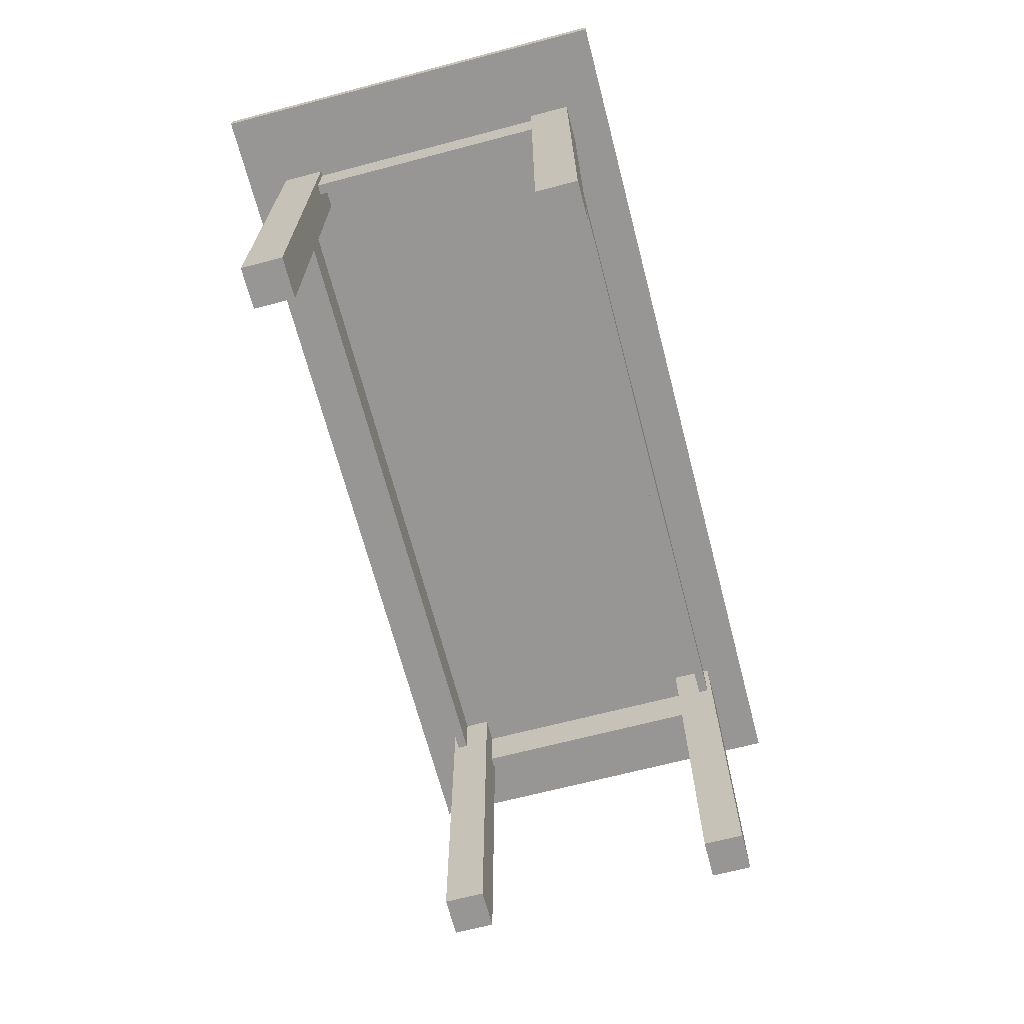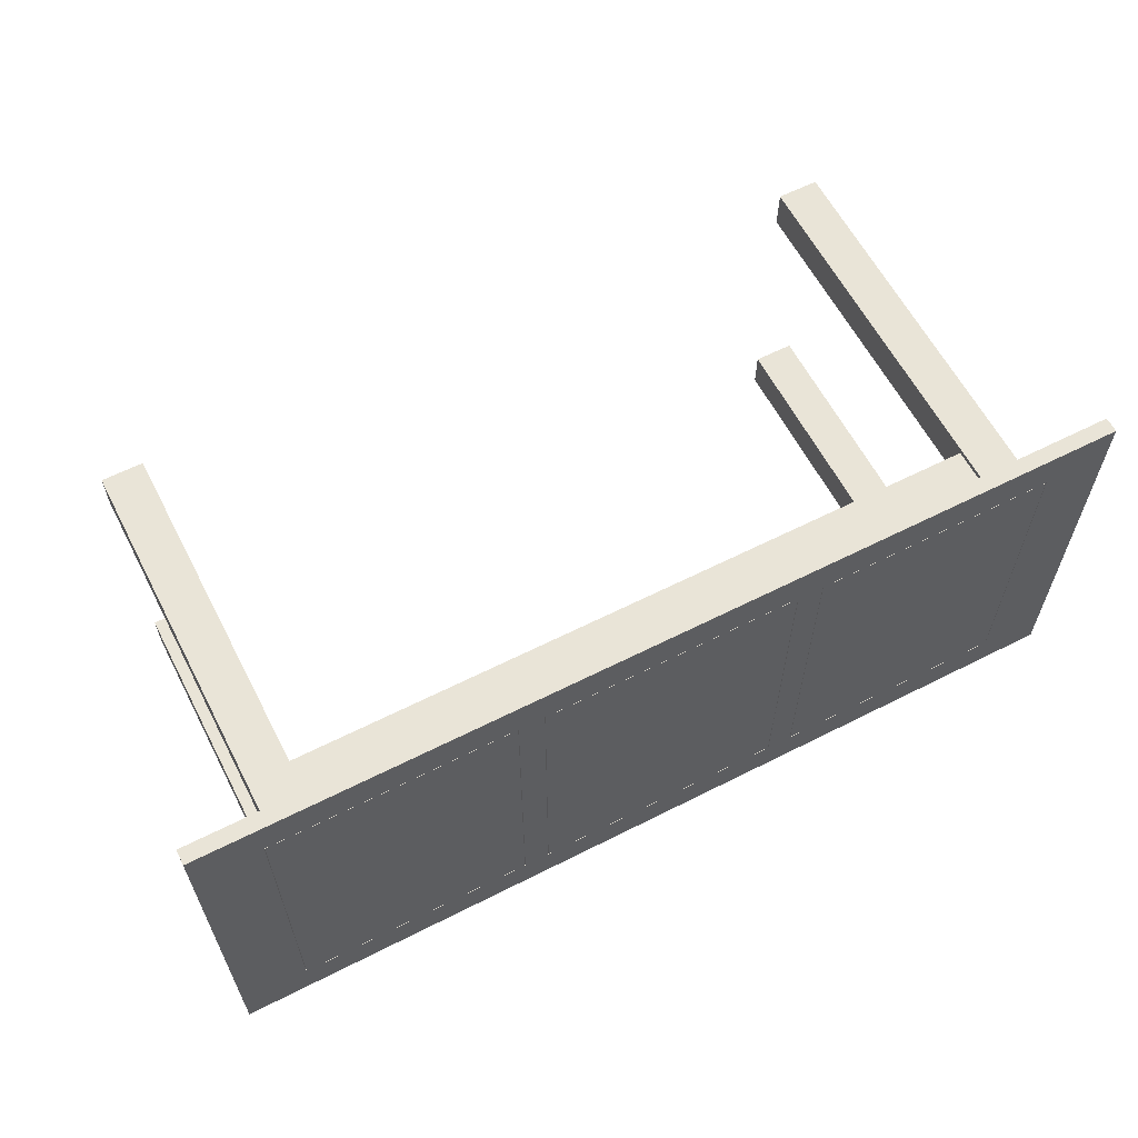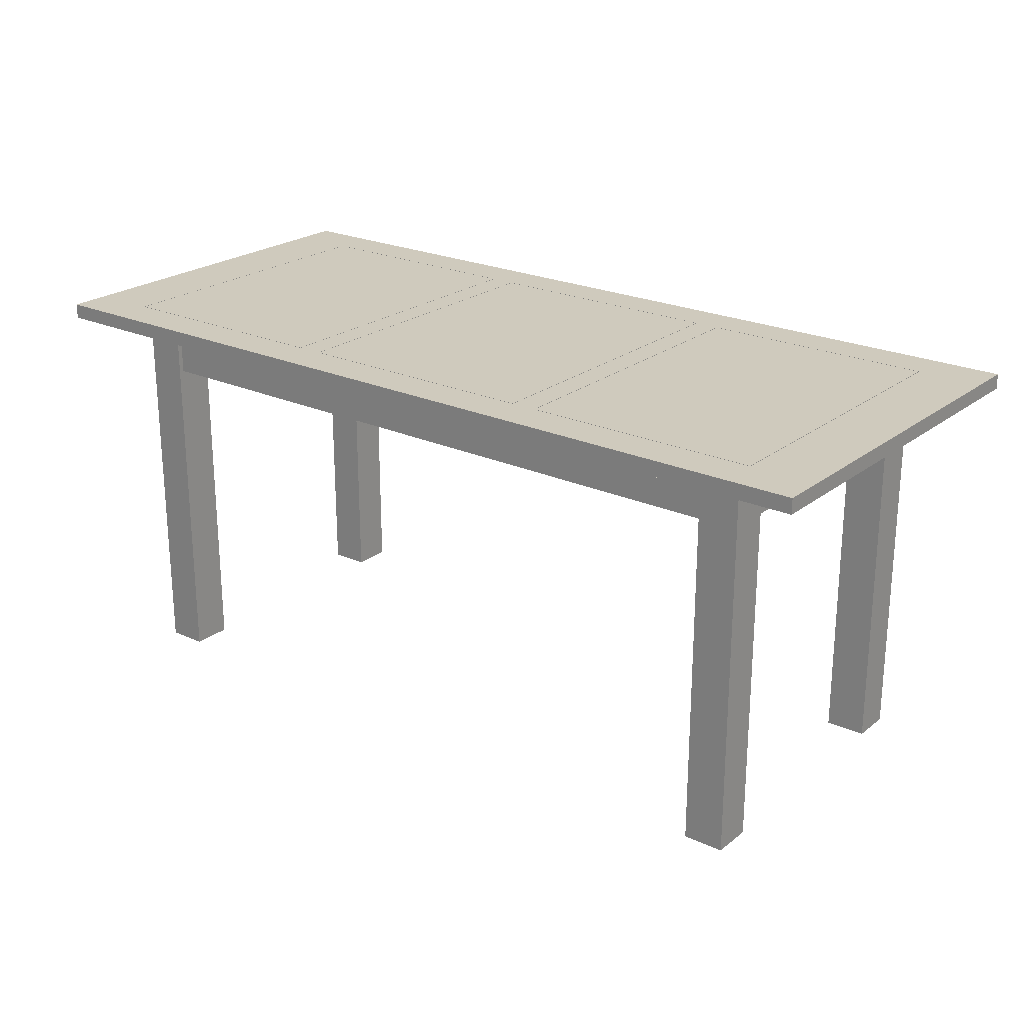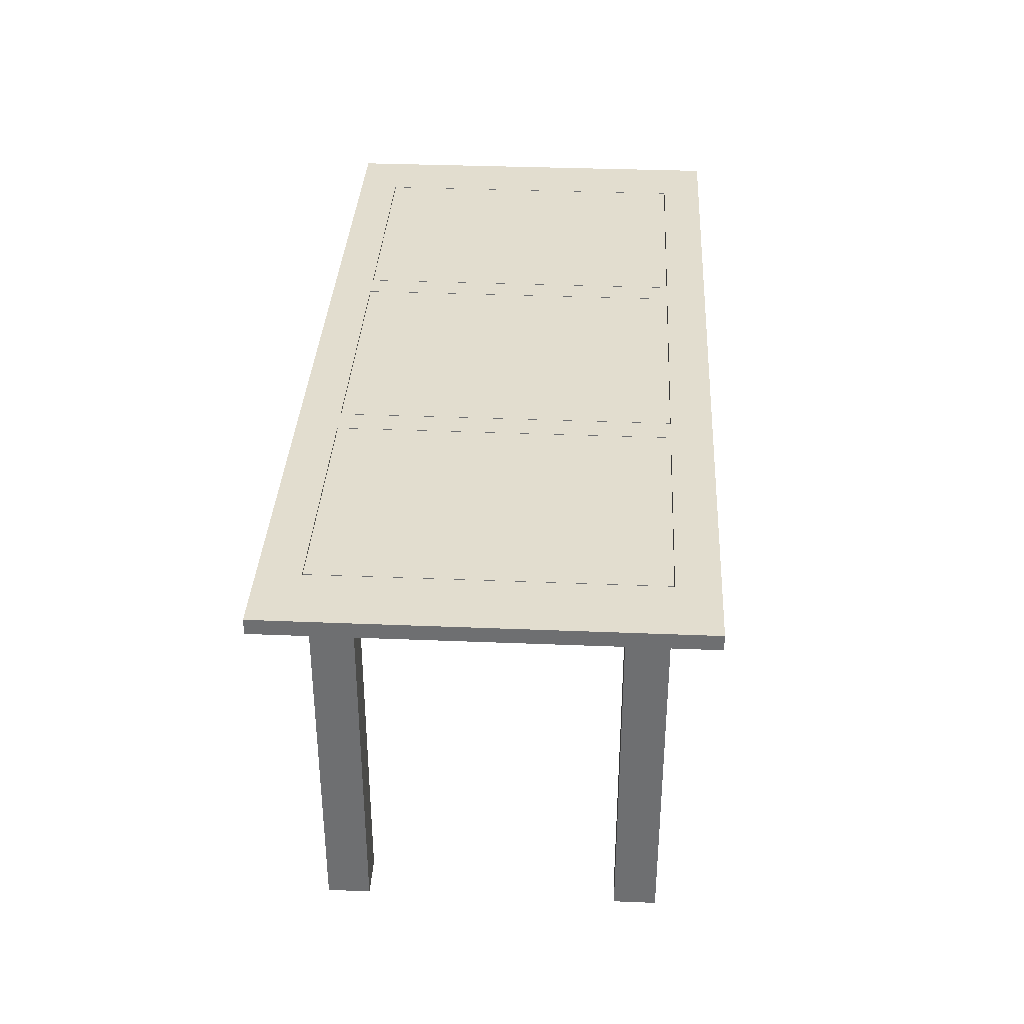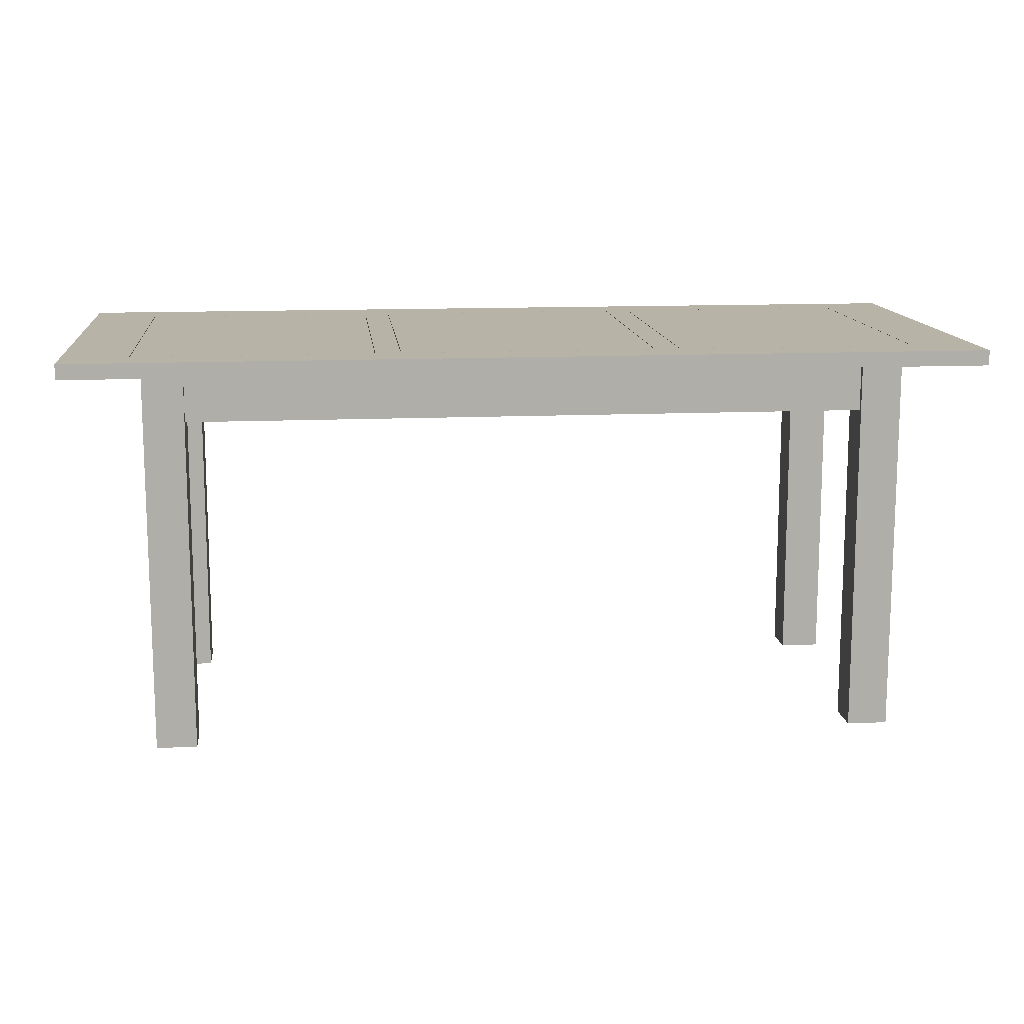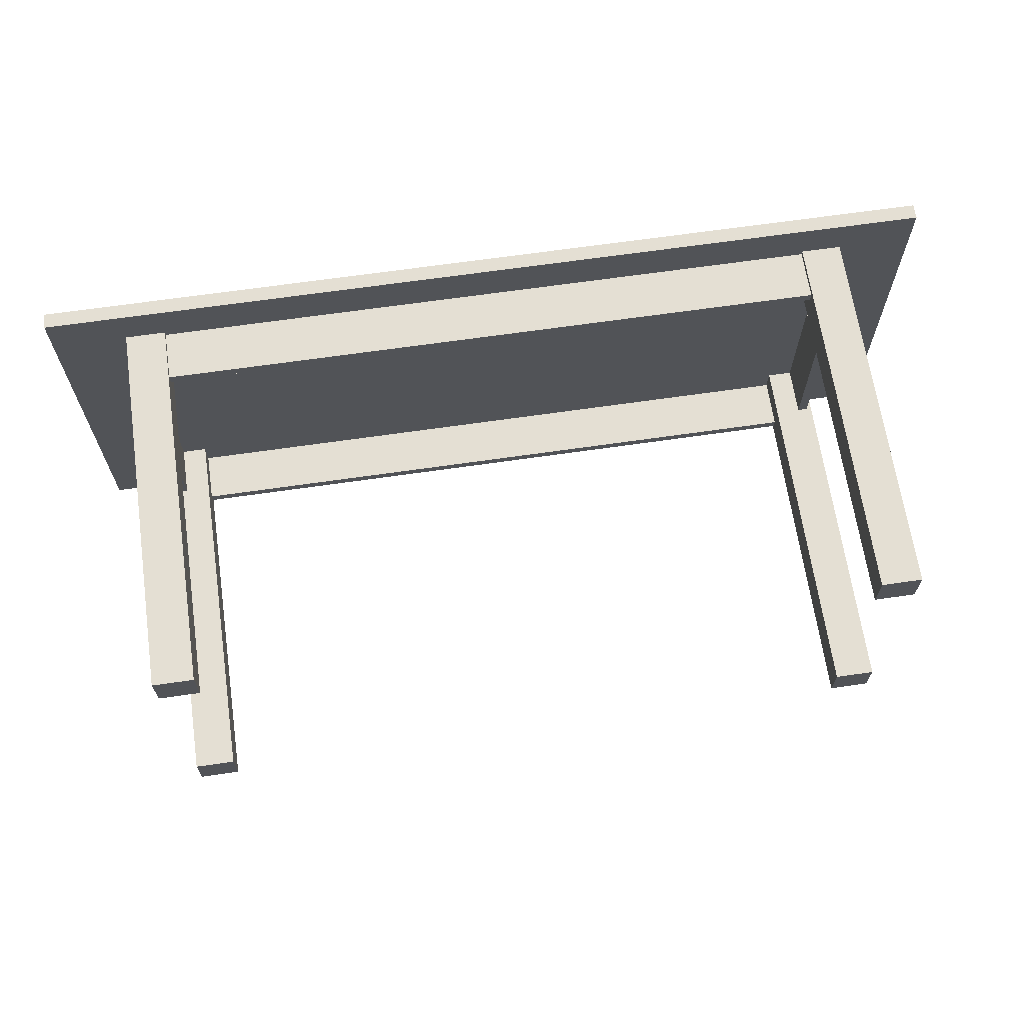
<metadata>
{"format":"obj","ext":"obj","renderer":"f3d","projection":"perspective","resolution":1024,"background":"white","views":[{"elev":-68.0,"azim":104.7,"up":"+Y"},{"elev":61.1,"azim":152.7,"up":"+Z"},{"elev":23.1,"azim":37.8,"up":"+Y"},{"elev":35.0,"azim":-86.9,"up":"+Y"},{"elev":12.9,"azim":174.0,"up":"+Y"},{"elev":66.5,"azim":-8.3,"up":"+Z"}]}
</metadata>
<code>
v -0.3628 0.05811 -0.1508
v -0.3864 0.05811 0.1507
v -0.3628 0.05811 0.1507
v -0.3864 0.05811 -0.1508
v -0.1414 0.05811 0.1507
v -0.3628 0.05105 0.1507
v 0.4241 0.05811 -0.1885
v -0.4241 0.05811 -0.1508
v -0.1178 0.05811 0.1507
v -0.3628 0.05105 -0.1508
v -0.1414 0.05811 -0.1508
v -0.4241 0.05811 0.1518
v 0.1178 0.05811 0.1507
v -0.1178 0.05811 -0.1508
v -0.1414 0.05105 0.1507
v -0.3623 0.05105 0.1503
v -0.1414 0.05105 -0.1508
v -0.4241 0.05811 -0.1885
v -0.4241 0.04398 -0.1508
v 0.3864 0.05811 0.1507
v 0.1414 0.05811 0.1507
v -0.1178 0.05105 0.1507
v -0.1418 0.05105 0.1503
v -0.3623 0.05105 -0.1503
v 0.1178 0.05811 -0.1508
v -0.4241 0.04398 -0.1885
v -0.4241 0.04398 0.1518
v 0.4241 0.05811 0.1518
v 0.3628 0.05811 0.1507
v 0.1414 0.05811 -0.1508
v 0.1178 0.05105 0.1507
v -0.1178 0.05105 -0.1508
v -0.3623 0.05811 0.1503
v -0.1418 0.05105 -0.1503
v 0.1178 0.05105 -0.1508
v 0.4241 0.04398 -0.1885
v -0.3534 0.04398 0.1507
v -0.4241 0.05811 0.1884
v 0.3157 0.04398 -0.1508
v 0.4241 0.05811 -0.1508
v 0.3864 0.05811 -0.1508
v 0.1414 0.05105 0.1507
v 0.1173 0.05105 0.1503
v -0.1173 0.05105 0.1503
v -0.1418 0.05811 0.1503
v -0.3623 0.05811 -0.1503
v -0.1418 0.05811 -0.1503
v 0.3628 0.05811 -0.1508
v 0.4241 0.04398 -0.1508
v 0.4241 0.04398 0.1518
v -0.3534 0.04398 0.1131
v -0.4241 0.04398 0.1884
v 0.3157 0.04398 -0.1461
v 0.3534 0.04398 -0.1508
v 0.4241 0.05811 0.1884
v 0.3628 0.05105 0.1507
v 0.1414 0.05105 -0.1508
v -0.1173 0.05105 -0.1503
v 0.3628 0.05105 -0.1508
v 0.4241 0.04398 0.1884
v -0.3157 0.04398 0.1507
v -0.3487 0.04398 0.1131
v -0.3534 -0.3141 0.1507
v -0.3157 0.04398 -0.1461
v 0.3157 -0.003141 -0.1461
v 0.3157 -0.3141 -0.1508
v 0.3623 0.05105 0.1503
v 0.1418 0.05105 0.1503
v 0.1173 0.05105 -0.1503
v -0.1173 0.05811 0.1503
v 0.3534 0.04398 -0.1131
v 0.3157 0.04398 0.146
v -0.3157 -0.3141 0.1507
v -0.3487 0.04398 -0.1131
v -0.3157 0.04398 0.1131
v -0.3487 -0.003141 0.1131
v -0.3157 0.04398 0.146
v -0.3534 -0.3141 0.1131
v -0.3157 0.04398 -0.1367
v 0.3157 0.04398 -0.1367
v -0.3157 -0.003141 -0.1461
v 0.3534 -0.3141 -0.1508
v 0.3487 0.04398 0.1131
v 0.1418 0.05105 -0.1503
v 0.1173 0.05811 -0.1503
v 0.1173 0.05811 0.1503
v -0.1173 0.05811 -0.1503
v 0.3534 -0.3141 -0.1131
v -0.3157 -0.003141 0.146
v -0.3393 0.04398 -0.1131
v -0.3393 0.04398 0.1131
v -0.3157 0.04398 0.1366
v -0.3157 0.04398 -0.1508
v 0.3157 -0.003141 -0.1367
v 0.3623 0.05105 -0.1503
v 0.1418 0.05811 0.1503
v 0.3487 0.04398 -0.1131
v 0.3487 -0.003141 -0.1131
v 0.3157 0.04398 0.1366
v 0.3157 -0.003141 0.146
v -0.3157 -0.003141 0.1366
v -0.3487 -0.003141 -0.1131
v -0.3157 -0.3141 0.1131
v -0.3393 -0.003141 0.1131
v 0.3157 0.04398 -0.1131
v -0.3157 -0.3141 -0.1508
v -0.3157 -0.003141 -0.1367
v 0.3157 -0.3141 -0.1131
v 0.3623 0.05811 -0.1503
v 0.3623 0.05811 0.1503
v 0.1418 0.05811 -0.1503
v 0.3393 0.04398 -0.1131
v 0.3157 0.04398 0.1507
v -0.3393 -0.003141 -0.1131
v -0.3534 0.04398 -0.1131
v 0.3393 0.04398 0.1131
v -0.3157 -0.3141 -0.1131
v -0.3534 -0.3141 -0.1508
v 0.3487 -0.003141 0.1131
v 0.3393 -0.003141 -0.1131
v 0.3157 -0.3141 0.1507
v 0.3157 -0.003141 0.1366
v -0.3534 -0.3141 -0.1131
v -0.3157 0.04398 -0.1131
v -0.3534 0.04398 -0.1508
v 0.3393 -0.003141 0.1131
v 0.3534 0.04398 0.1131
v 0.3157 -0.3141 0.1131
v 0.3534 -0.3141 0.1507
v 0.3157 0.04398 0.1131
v 0.3534 -0.3141 0.1131
v 0.3534 0.04398 0.1507
g mesh1_mesh1-geometry
f 1 2 3
f 2 1 4
f 3 2 1
f 4 1 2
f 2 5 3
f 3 5 2
f 6 1 3
f 3 1 6
f 1 7 4
f 4 7 1
f 8 2 4
f 4 2 8
f 2 9 5
f 5 9 2
f 5 6 3
f 3 6 5
f 1 6 10
f 10 6 1
f 11 7 1
f 1 7 11
f 4 7 8
f 8 7 4
f 2 8 12
f 12 8 2
f 2 13 9
f 9 13 2
f 14 5 9
f 9 5 14
f 6 5 15
f 15 5 6
f 6 16 10
f 10 16 6
f 17 1 10
f 10 1 17
f 14 7 11
f 11 7 14
f 1 17 11
f 11 17 1
f 8 7 18
f 18 7 8
f 19 12 8
f 8 12 19
f 12 20 2
f 2 20 12
f 2 21 13
f 13 21 2
f 13 22 9
f 9 22 13
f 5 14 11
f 11 14 5
f 22 14 9
f 9 14 22
f 5 17 15
f 15 17 5
f 15 23 6
f 6 23 15
f 16 6 23
f 23 6 16
f 10 16 24
f 24 16 10
f 10 24 17
f 17 24 10
f 25 7 14
f 14 7 25
f 17 5 11
f 11 5 17
f 7 26 18
f 18 26 7
f 26 8 18
f 18 8 26
f 12 19 27
f 27 19 12
f 8 26 19
f 19 26 8
f 12 28 20
f 20 28 12
f 2 20 29
f 29 20 2
f 2 29 21
f 21 29 2
f 30 13 21
f 21 13 30
f 22 13 31
f 31 13 22
f 14 22 32
f 32 22 14
f 23 15 17
f 17 15 23
f 23 33 16
f 16 33 23
f 33 24 16
f 16 24 33
f 34 17 24
f 24 17 34
f 30 7 25
f 25 7 30
f 14 35 25
f 25 35 14
f 26 7 36
f 36 7 26
f 37 27 19
f 19 27 37
f 27 38 12
f 12 38 27
f 39 19 26
f 26 19 39
f 38 28 12
f 12 28 38
f 40 20 28
f 28 20 40
f 41 29 20
f 20 29 41
f 29 42 21
f 21 42 29
f 13 30 25
f 25 30 13
f 42 30 21
f 21 30 42
f 13 35 31
f 31 35 13
f 31 43 22
f 22 43 31
f 22 44 32
f 32 44 22
f 35 14 32
f 32 14 35
f 23 17 34
f 34 17 23
f 33 23 45
f 45 23 33
f 24 33 46
f 46 33 24
f 24 47 34
f 34 47 24
f 48 7 30
f 30 7 48
f 35 13 25
f 25 13 35
f 7 49 36
f 36 49 7
f 49 26 36
f 36 26 49
f 50 27 37
f 37 27 50
f 37 19 51
f 51 19 37
f 38 27 52
f 52 27 38
f 53 19 39
f 39 19 53
f 39 26 54
f 54 26 39
f 28 38 55
f 55 38 28
f 20 40 41
f 41 40 20
f 50 40 28
f 28 40 50
f 29 41 48
f 48 41 29
f 42 29 56
f 56 29 42
f 30 42 57
f 57 42 30
f 43 31 35
f 35 31 43
f 44 22 43
f 43 22 44
f 32 44 58
f 58 44 32
f 32 58 35
f 35 58 32
f 47 23 34
f 34 23 47
f 23 47 45
f 45 47 23
f 47 33 45
f 45 33 47
f 33 47 46
f 46 47 33
f 47 24 46
f 46 24 47
f 41 7 48
f 48 7 41
f 30 59 48
f 48 59 30
f 49 7 40
f 40 7 49
f 54 26 49
f 49 26 54
f 60 27 50
f 50 27 60
f 61 50 37
f 37 50 61
f 51 19 62
f 62 19 51
f 51 61 37
f 37 61 51
f 63 51 37
f 37 51 63
f 27 60 52
f 52 60 27
f 60 38 52
f 52 38 60
f 64 19 53
f 53 19 64
f 54 53 39
f 39 53 54
f 39 65 53
f 53 65 39
f 54 66 39
f 39 66 54
f 38 60 55
f 55 60 38
f 60 28 55
f 55 28 60
f 7 41 40
f 40 41 7
f 40 50 49
f 49 50 40
f 28 60 50
f 50 60 28
f 59 29 48
f 48 29 59
f 29 59 56
f 56 59 29
f 56 67 42
f 42 67 56
f 42 68 57
f 57 68 42
f 59 30 57
f 57 30 59
f 43 35 69
f 69 35 43
f 43 70 44
f 44 70 43
f 70 58 44
f 44 58 70
f 69 35 58
f 58 35 69
f 49 71 54
f 54 71 49
f 72 50 61
f 61 50 72
f 37 73 61
f 61 73 37
f 62 19 74
f 74 19 62
f 75 51 62
f 62 51 75
f 51 76 62
f 62 76 51
f 61 51 77
f 77 51 61
f 51 63 78
f 78 63 51
f 73 37 63
f 63 37 73
f 79 19 64
f 64 19 79
f 80 64 53
f 53 64 80
f 53 81 64
f 64 81 53
f 54 80 53
f 53 80 54
f 66 65 39
f 39 65 66
f 81 53 65
f 65 53 81
f 66 54 82
f 82 54 66
f 50 83 49
f 49 83 50
f 67 56 59
f 59 56 67
f 68 42 67
f 67 42 68
f 57 68 84
f 84 68 57
f 57 84 59
f 59 84 57
f 85 43 69
f 69 43 85
f 70 43 86
f 86 43 70
f 58 70 87
f 87 70 58
f 58 85 69
f 69 85 58
f 49 83 71
f 71 83 49
f 71 80 54
f 54 80 71
f 88 54 71
f 71 54 88
f 83 50 72
f 72 50 83
f 72 61 77
f 77 61 72
f 73 89 61
f 61 89 73
f 74 19 90
f 90 19 74
f 74 91 62
f 62 91 74
f 76 74 62
f 62 74 76
f 92 51 75
f 75 51 92
f 75 62 91
f 91 62 75
f 78 76 51
f 51 76 78
f 77 51 92
f 92 51 77
f 61 89 77
f 77 89 61
f 78 73 63
f 63 73 78
f 90 19 79
f 79 19 90
f 64 80 79
f 79 80 64
f 81 93 64
f 64 93 81
f 65 66 94
f 94 66 65
f 94 81 65
f 65 81 94
f 54 88 82
f 82 88 54
f 88 66 82
f 82 66 88
f 67 59 95
f 95 59 67
f 67 96 68
f 68 96 67
f 96 84 68
f 68 84 96
f 95 59 84
f 84 59 95
f 43 85 86
f 86 85 43
f 85 70 86
f 86 70 85
f 70 85 87
f 87 85 70
f 85 58 87
f 87 58 85
f 71 83 97
f 97 83 71
f 97 80 71
f 71 80 97
f 88 98 71
f 71 98 88
f 83 72 99
f 99 72 83
f 92 72 77
f 77 72 92
f 77 100 72
f 72 100 77
f 89 73 101
f 101 73 89
f 91 74 90
f 90 74 91
f 74 76 102
f 102 76 74
f 75 99 92
f 92 99 75
f 101 75 92
f 92 75 101
f 90 75 91
f 91 75 90
f 91 103 75
f 75 103 91
f 78 104 76
f 76 104 78
f 100 77 89
f 89 77 100
f 73 78 103
f 103 78 73
f 90 79 105
f 105 79 90
f 80 105 79
f 79 105 80
f 79 94 80
f 80 94 79
f 81 106 93
f 93 106 81
f 66 105 94
f 94 105 66
f 81 94 107
f 107 94 81
f 66 88 108
f 108 88 66
f 109 67 95
f 95 67 109
f 96 67 110
f 110 67 96
f 84 96 111
f 111 96 84
f 84 109 95
f 95 109 84
f 83 112 97
f 97 112 83
f 98 83 97
f 97 83 98
f 97 71 98
f 98 71 97
f 112 80 97
f 97 80 112
f 98 88 108
f 108 88 98
f 72 92 99
f 99 92 72
f 83 99 75
f 75 99 83
f 100 113 72
f 72 113 100
f 73 75 101
f 101 75 73
f 101 100 89
f 89 100 101
f 114 91 90
f 90 91 114
f 76 114 102
f 102 114 76
f 115 102 74
f 74 102 115
f 99 101 92
f 92 101 99
f 75 90 116
f 116 90 75
f 103 91 104
f 104 91 103
f 75 73 103
f 103 73 75
f 103 104 78
f 78 104 103
f 114 76 104
f 104 76 114
f 112 90 105
f 105 90 112
f 80 112 105
f 105 112 80
f 94 105 80
f 80 105 94
f 94 79 107
f 107 79 94
f 106 81 117
f 117 81 106
f 118 93 106
f 106 93 118
f 105 66 108
f 108 66 105
f 107 117 81
f 81 117 107
f 67 109 110
f 110 109 67
f 109 96 110
f 110 96 109
f 96 109 111
f 111 109 96
f 109 84 111
f 111 84 109
f 112 83 116
f 116 83 112
f 83 98 119
f 119 98 83
f 98 108 120
f 120 108 98
f 83 75 116
f 116 75 83
f 100 121 113
f 113 121 100
f 100 101 122
f 122 101 100
f 91 114 104
f 104 114 91
f 117 90 114
f 114 90 117
f 123 114 102
f 102 114 123
f 123 102 115
f 115 102 123
f 101 99 122
f 122 99 101
f 116 90 112
f 112 90 116
f 112 108 105
f 105 108 112
f 124 107 79
f 79 107 124
f 117 118 106
f 106 118 117
f 93 118 125
f 125 118 93
f 117 107 124
f 124 107 117
f 126 112 116
f 116 112 126
f 98 126 119
f 119 126 98
f 83 127 119
f 119 127 83
f 120 108 112
f 112 108 120
f 126 98 120
f 120 98 126
f 121 100 128
f 128 100 121
f 129 113 121
f 121 113 129
f 122 128 100
f 100 128 122
f 90 117 124
f 124 117 90
f 117 114 123
f 123 114 117
f 115 118 123
f 123 118 115
f 130 122 99
f 99 122 130
f 118 117 123
f 123 117 118
f 118 115 125
f 125 115 118
f 112 126 120
f 120 126 112
f 126 128 116
f 116 128 126
f 119 128 126
f 126 128 119
f 131 119 127
f 127 119 131
f 128 129 121
f 121 129 128
f 113 129 132
f 132 129 113
f 128 122 130
f 130 122 128
f 116 128 130
f 130 128 116
f 119 131 128
f 128 131 119
f 127 129 131
f 131 129 127
f 129 128 131
f 131 128 129
f 129 127 132
f 132 127 129

</code>
